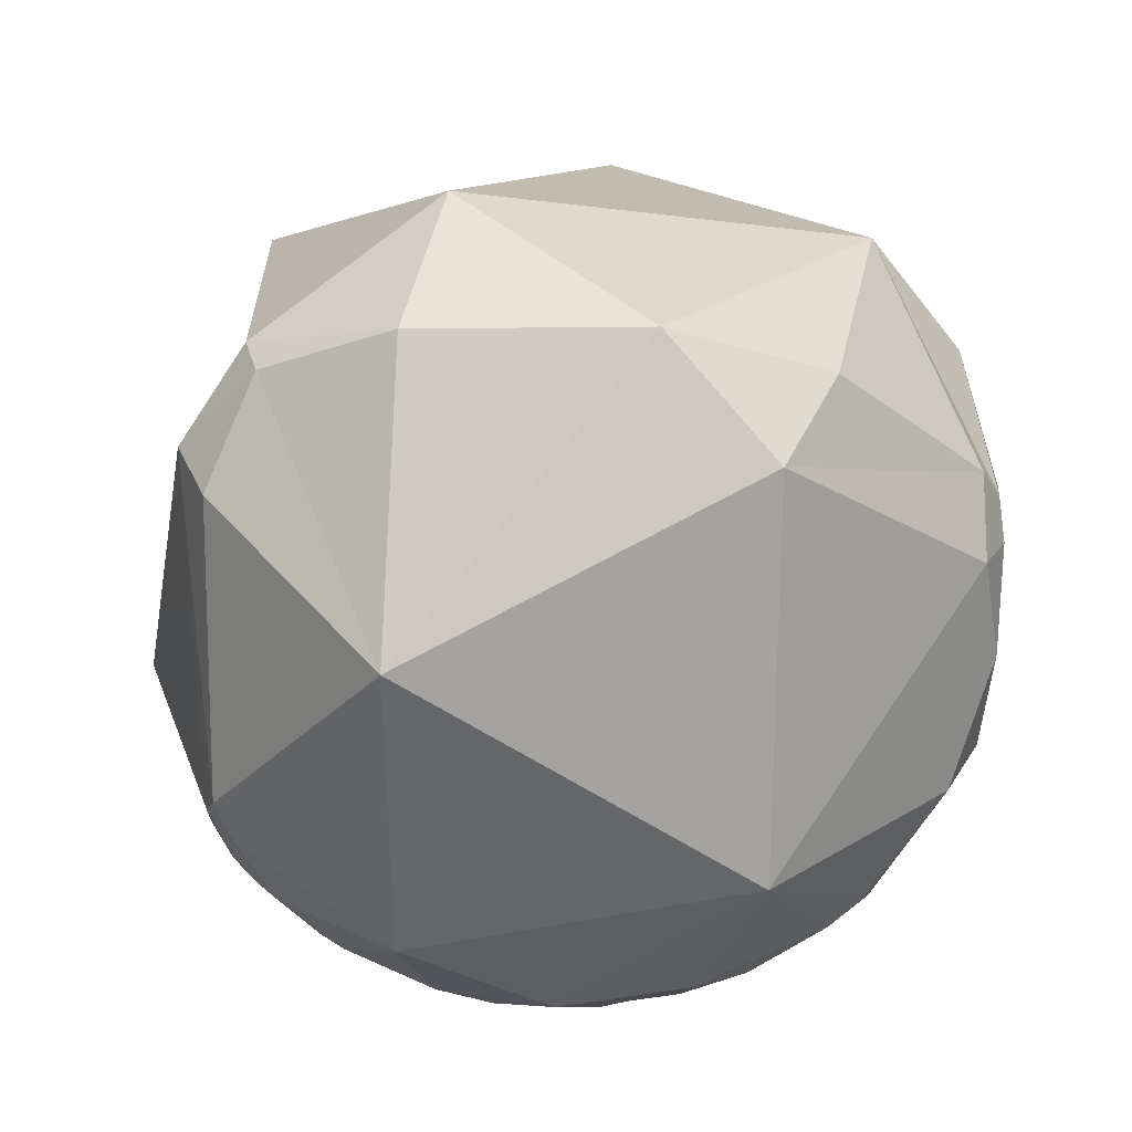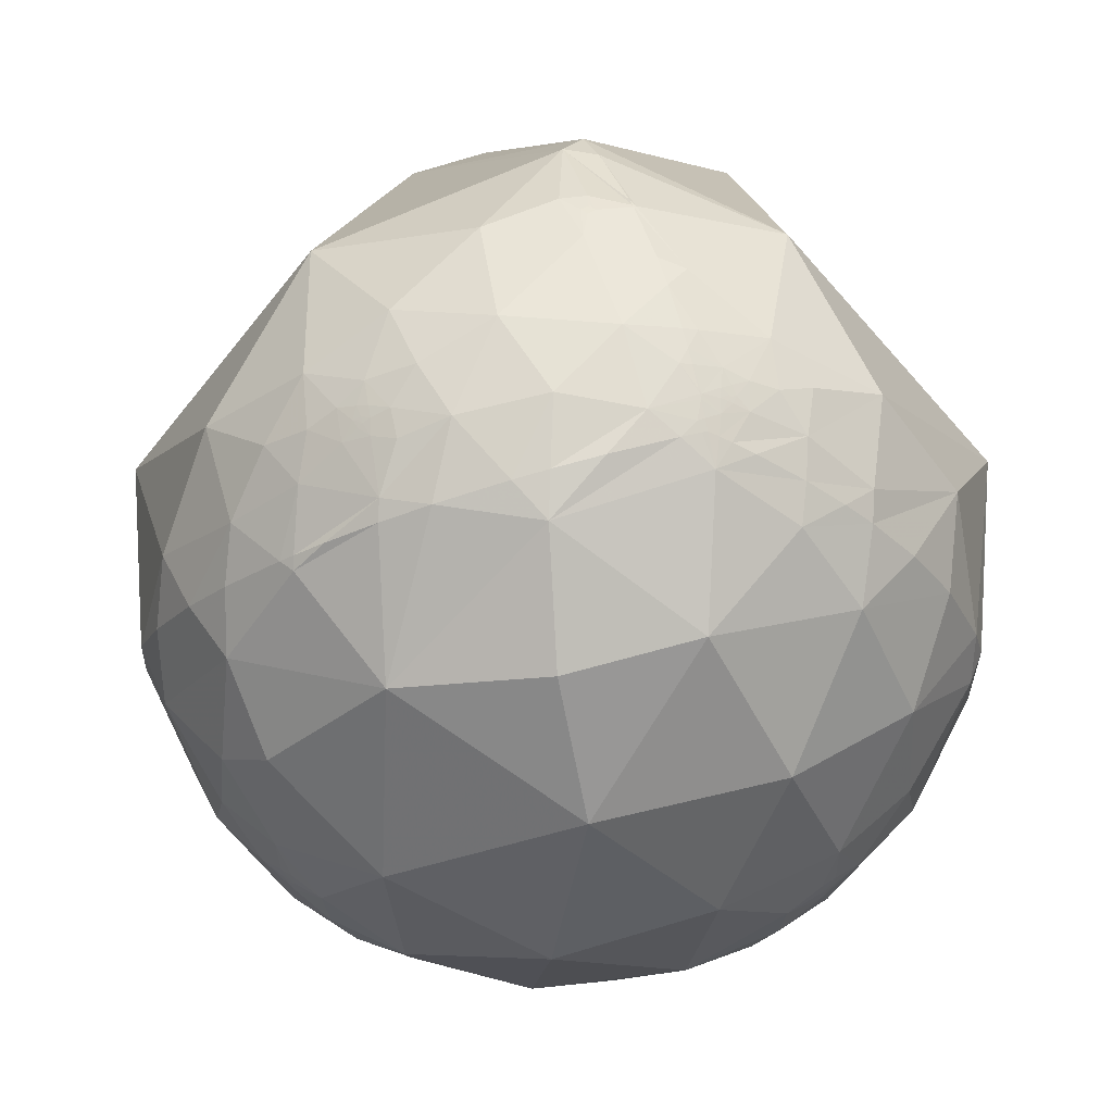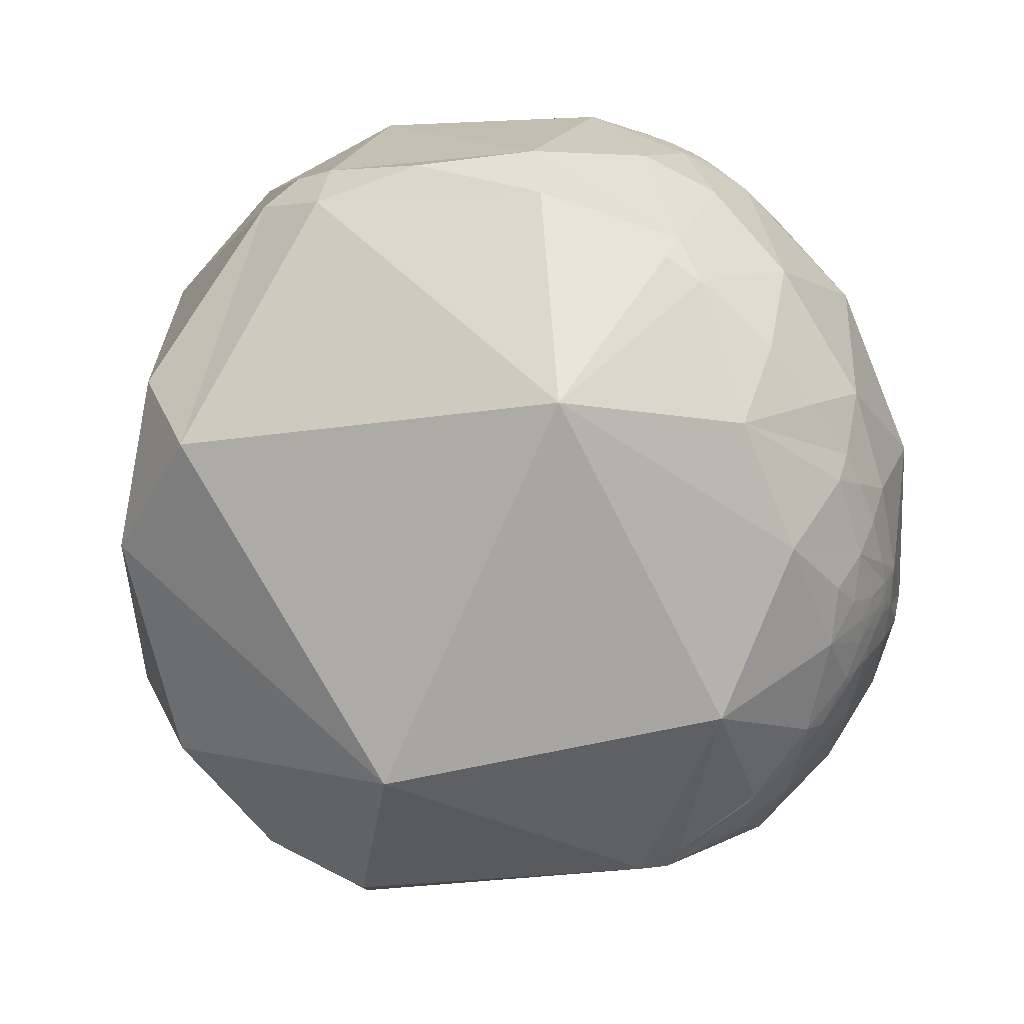
<metadata>
{"format":"obj","ext":"obj","renderer":"f3d","projection":"perspective","resolution":1024,"background":"white","views":[{"elev":45.9,"azim":-45.1,"up":"+Y"},{"elev":-67.6,"azim":-97.2,"up":"+Y"},{"elev":56.6,"azim":-105.0,"up":"+Z"}]}
</metadata>
<code>
v -0.5751 0.7481 -0.3311
v 0.4212 -0.008528 -0.9069
v -0.6097 -0.7628 0.2153
v 0.5515 0.357 0.7539
v 0.9507 -0.2528 0.1797
v 0.9474 -0.2998 0.1119
v 0.9679 -0.2148 0.1309
v 0.9691 -0.1811 0.1671
v 0.9028 -0.3588 0.2372
v 0.7307 -0.5727 0.3716
v 0.6166 -0.7854 0.0549
v 0.8716 -0.4885 0.04204
v 0.9598 -0.02983 0.2789
v 0.8512 -0.2878 0.439
v 0.947 -0.2042 0.2479
v 0.947 0.3188 0.03895
v 0.9906 0.02438 0.1344
v 0.7224 0.6566 0.2168
v 0.3859 0.3436 0.8562
v 0.8117 0.07742 0.5789
v -0.2675 -0.7654 0.5853
v -0.004026 -0.6622 0.7493
v 0.02508 -0.4103 0.9116
v -0.4219 -0.4281 0.7992
v 0.6136 -0.3826 0.6908
v 0.4387 -0.8089 0.3915
v 0.07906 -0.87 0.4867
v 0.1811 -0.9805 0.07649
v 0.341 -0.4293 0.8363
v 0.3497 -0.1584 0.9234
v -0.2405 -0.9346 0.262
v -0.04375 0.7685 0.6383
v -0.3564 -0.02356 0.934
v -0.6391 -0.4897 0.593
v -0.4871 -0.6492 0.5842
v -0.8174 0.4966 0.2919
v -0.8925 -0.2583 0.3699
v -0.4396 -0.7879 0.4312
v -0.7704 -0.6371 0.02466
v -0.6502 -0.7531 -0.1003
v -0.4326 -0.8979 -0.08187
v -0.6416 -0.7618 0.0895
v -0.5465 -0.8027 0.2387
v -0.7551 -0.5643 0.3337
v -0.8584 -0.4906 0.1499
v -0.7699 -0.6124 0.1796
v -0.8909 -0.449 -0.06875
v -0.9374 -0.3463 0.0368
v -0.9264 -0.3735 -0.0471
v -0.9201 -0.3866 -0.06294
v 0.9908 -0.06679 0.1179
v 0.9807 -0.1005 0.1674
v 0.9856 -0.09522 0.1396
v -0.9421 -0.3288 -0.06552
v -0.7172 -0.6814 0.146
v -0.9307 -0.3612 -0.0576
v -0.9281 -0.3684 -0.05398
v -0.927 -0.3708 -0.05717
v 0.2303 -0.5645 0.7926
v 0.5216 -0.6403 0.5638
v 0.4502 -0.6333 0.6295
v 0.3325 -0.6897 0.6433
v 0.4666 -0.5839 0.6643
v 0.4259 -0.5547 0.7148
v 0.4359 -0.6128 0.6592
v -0.5959 -0.6802 0.4269
v -0.6726 -0.6006 0.4322
v -0.6662 -0.6998 0.2579
v -0.6664 -0.6992 0.2589
v -0.666 -0.7003 0.2568
v -0.666 -0.7 0.2577
v -0.6268 -0.7552 0.1919
v 0.4836 -0.5969 0.6402
v 0.4802 -0.6002 0.6397
v 0.4831 -0.5982 0.6393
v 0.4779 -0.5963 0.645
v 0.4789 -0.5953 0.6451
v 0.4775 -0.595 0.6465
v -0.6678 -0.6939 0.2693
v -0.6694 -0.6986 0.2526
v -0.6626 -0.7037 0.2565
v -0.6635 -0.7023 0.2577
v -0.6639 -0.7023 0.257
v -0.664 -0.7019 0.2579
v -0.6647 -0.7014 0.2573
v -0.6635 -0.7017 0.2596
v -0.6556 -0.7078 0.2631
v -0.6415 -0.7061 0.2999
v -0.6913 -0.6604 0.2932
v 0.479 -0.5962 0.6443
v 0.481 -0.5967 0.6423
v 0.4881 -0.5925 0.6409
v 0.4813 -0.5939 0.6447
v -0.6848 -0.6818 0.2574
v -0.6642 -0.7095 0.2354
v -0.6596 -0.7083 0.2516
v -0.6808 -0.6935 0.2356
v -0.6392 -0.7306 0.2401
v -0.6645 -0.7022 0.2554
v -0.6604 -0.7054 0.2577
v -0.6661 -0.6998 0.2581
v -0.6655 -0.7004 0.2581
v -0.6652 -0.7013 0.2565
v 0.4841 -0.5974 0.6393
v 0.4851 -0.5963 0.6396
v 0.4761 -0.5986 0.6442
v 0.4847 -0.5984 0.638
v 0.4874 -0.6057 0.6289
v 0.4664 -0.6083 0.6423
v 0.4791 -0.5985 0.6421
v -0.6707 -0.7151 0.1968
v -0.6745 -0.6453 0.3588
v 0.5178 -0.5632 0.644
v 0.4833 -0.5879 0.6487
v 0.4677 -0.5979 0.651
v 0.6299 -0.5299 0.5678
v -0.7127 -0.6608 0.2355
v -0.0727 0.9573 -0.2799
v 0.7024 0.441 -0.5587
v 0.9752 -0.2062 0.08096
v 0.9944 -0.06896 -0.08062
v 0.9905 -0.1285 0.04884
v 0.9651 -0.2617 -0.005352
v 0.9983 -0.001776 0.05828
v 0.9283 0.02532 -0.3711
v 0.9007 0.3935 -0.184
v 0.6064 -0.1643 -0.778
v 0.4314 -0.8419 -0.3242
v 0.7369 -0.6259 -0.2555
v 0.7462 -0.4119 -0.5231
v 0.5448 -0.4508 -0.707
v 0.2709 -0.4681 -0.8411
v 0.439 -0.5742 -0.6911
v 0.02928 -0.7139 -0.6996
v 0.2938 -0.6575 -0.6938
v 0.2243 -0.7738 -0.5924
v -0.0761 0.02023 -0.9969
v -0.04518 -0.931 -0.3623
v -0.142 -0.9895 -0.02793
v -0.7304 -0.2617 -0.6309
v -0.7097 0.5443 -0.4472
v -0.08598 -0.4854 -0.8701
v -0.3784 -0.4575 -0.8047
v -0.2158 -0.7886 -0.5758
v -0.247 -0.6475 -0.7209
v -0.4053 -0.8121 -0.4198
v -0.7518 -0.6192 -0.2268
v -0.5781 -0.7608 -0.2949
v -0.5607 -0.564 -0.6062
v -0.7116 -0.5429 -0.446
v -0.4132 -0.6173 -0.6695
v -0.8689 -0.4073 -0.2814
v -0.924 -0.3745 -0.07727
v -0.9839 -0.13 -0.1226
v -0.9316 -0.3414 -0.1244
v 0.9923 -0.08945 0.0853
v -0.929 -0.3644 -0.06413
v -0.377 -0.7163 -0.5872
v 0.7877 -0.4954 -0.3662
v 0.9069 -0.35 -0.2346
v 0.4709 -0.6796 -0.5625
v 0.5638 -0.6188 -0.547
v 0.5645 -0.6403 -0.5209
v -0.5253 -0.7029 -0.4797
v -0.5251 -0.7031 -0.4794
v -0.5257 -0.7033 -0.4785
v -0.5249 -0.7023 -0.4808
v 0.5983 -0.6092 -0.5205
v 0.5984 -0.6098 -0.5197
v 0.5975 -0.6104 -0.52
v 0.595 -0.612 -0.521
v 0.5969 -0.6087 -0.5228
v 0.5954 -0.6066 -0.5268
v 0.5961 -0.6071 -0.5255
v 0.5951 -0.6079 -0.5257
v -0.5206 -0.698 -0.4917
v -0.5317 -0.7006 -0.4759
v -0.5233 -0.7056 -0.4778
v -0.5225 -0.7058 -0.4783
v -0.5221 -0.7072 -0.4767
v -0.524 -0.7047 -0.4785
v -0.5228 -0.7053 -0.4787
v -0.5301 -0.6638 -0.5277
v -0.477 -0.7172 -0.5081
v -0.5111 -0.7131 -0.48
v -0.5215 -0.7117 -0.4706
v -0.5248 -0.7053 -0.4766
v 0.5959 -0.6079 -0.5248
v 0.5981 -0.606 -0.5245
v 0.6027 -0.6054 -0.5199
v -0.5053 -0.7355 -0.4513
v -0.5459 -0.6812 -0.4878
v -0.5354 -0.7107 -0.4563
v -0.5539 -0.6915 -0.4638
v -0.5191 -0.7093 -0.4769
v -0.525 -0.7029 -0.4799
v -0.5244 -0.7036 -0.4795
v -0.5249 -0.7044 -0.4779
v 0.5994 -0.6088 -0.5197
v 0.5932 -0.6099 -0.5254
v 0.5885 -0.6082 -0.5327
v 0.5983 -0.6108 -0.5186
v 0.5971 -0.6185 -0.5109
v 0.5838 -0.6181 -0.5265
v 0.5763 -0.5649 -0.5906
v 0.6016 -0.6003 -0.527
v 0.595 -0.6102 -0.5231
v -0.5154 -0.7589 -0.3981
v -0.5628 -0.7127 -0.4186
v -0.5909 -0.6497 -0.4782
v -0.4744 -0.6595 -0.5831
v 0.6316 -0.5801 -0.5144
v 0.6006 -0.6596 -0.4519
v 0.5928 -0.5949 -0.5428
v 0.7089 -0.5612 -0.4273
v -0.6458 -0.664 -0.3769
v 0.9842 -0.1539 0.088
v 0.9882 -0.1287 0.08246
v 0.9857 -0.1069 0.1306
v 0.9893 -0.09732 0.1084
v 0.9859 -0.1349 0.09946
v 0.989 -0.1129 0.09598
v 0.9876 -0.1104 0.112
v 0.9858 -0.1245 0.113
v 0.9759 -0.172 0.134
v 0.9801 -0.1402 0.1408
v 0.9835 -0.1314 0.1245
v 0.9785 -0.1745 0.1101
v 0.983 -0.1503 0.1059
v 0.9814 -0.1491 0.1206
v 0.984 -0.139 0.1113
v 0.9837 -0.136 0.1173
v 0.9853 -0.101 0.1381
v 0.9844 -0.1009 0.144
v 0.9906 -0.1051 0.08708
v 0.9904 -0.113 0.07994
v 0.7198 -0.4517 0.5272
v -0.5213 -0.7054 -0.4802
v -0.5267 0.7396 -0.4191
v -0.09176 0.499 -0.8617
v 0.2394 0.1992 -0.9503
v 0.6899 0.1328 -0.7116
v 0.8452 0.2372 -0.479
v 0.9211 0.3138 -0.2305
v 0.9343 0.3523 -0.05405
v 0.926 0.3717 0.06522
v 0.8162 0.3964 0.4203
v 0.5024 0.4509 0.7378
v 0.2091 0.8036 0.5572
v -0.06186 0.9467 0.3161
v -0.4055 0.9108 -0.07779
v -0.7765 0.5624 -0.2841
v -0.9949 -0.06245 -0.07901
v -0.9872 -0.1531 -0.04522
v -0.9442 -0.3284 0.02297
v -0.938 -0.3452 0.02972
v -0.9369 -0.3483 0.03096
v -0.9358 -0.3511 0.03208
v -0.8726 -0.4809 0.08578
v -0.8347 -0.5394 0.111
v -0.7716 -0.6191 0.1464
v -0.7415 -0.6513 0.1612
v -0.7165 -0.6759 0.1727
v -0.6781 -0.7102 0.1891
v -0.6697 -0.7172 0.1925
v -0.6615 -0.7239 0.1958
v -0.631 -0.7475 0.2075
v 0.5073 0.2865 0.8127
v 0.3811 0.1071 0.9183
v 0.1863 -0.1319 0.9736
v -0.03028 -0.3613 0.9319
v -0.0955 -0.4239 0.9007
v -0.2392 -0.5504 0.7999
v -0.3434 -0.6312 0.6954
v -0.4264 -0.6871 0.5882
v -0.4694 -0.7123 0.5218
v -0.52 -0.7375 0.431
v -0.571 -0.756 0.32
v -0.5915 -0.7607 0.2674
v -0.6014 -0.7621 0.2399
v 0.3684 -0.09995 -0.9243
v 0.1909 -0.3588 -0.9137
v 0.08639 -0.4849 -0.8703
v -0.02933 -0.6056 -0.7952
v -0.1189 -0.6856 -0.7182
v -0.2228 -0.7629 -0.6069
v -0.2455 -0.7773 -0.5792
v -0.2911 -0.8035 -0.5193
v -0.3608 -0.8349 -0.4157
v -0.4199 -0.8516 -0.3138
v -0.4925 -0.8547 -0.164
v -0.5227 -0.8478 -0.08986
v -0.5603 -0.8281 0.01792
v -0.5987 -0.7845 0.1612
v -0.6075 -0.7677 0.2037
f 239 1 251 118
f 165 196 197
f 2 241 119 242
f 147 152 150
f 263 262 55
f 1 239 141 252
f 90 93 77
f 240 241 137
f 239 240 137 141
f 241 2 281 137
f 25 116 237
f 281 282 137
f 264 265 111
f 258 259 45 48
f 241 240 118 119
f 164 167 196
f 260 259 47 39
f 114 93 92
f 8 52 15
f 240 239 118
f 138 139 41
f 6 5 9
f 282 283 142 137
f 209 208 148
f 253 254 37 36
f 242 243 125 127
f 1 252 36 251
f 152 155 154
f 65 109 115
f 283 284 142
f 284 285 145 142
f 265 264 55 42
f 285 286 145
f 290 291 148 146
f 3 295 43 280
f 85 70 103
f 286 287 158 145
f 287 288 146 158
f 134 135 136
f 261 260 39
f 107 92 105
f 288 289 146
f 229 217 221
f 282 281 127 132
f 187 177 166
f 177 186 193
f 127 125 130
f 289 290 146
f 261 262 46
f 149 183 210
f 263 264 111 117
f 291 292 40 148
f 292 293 42 40
f 227 230 232
f 293 294 42
f 79 94 80
f 255 254 154
f 53 52 234
f 17 13 52
f 31 21 38
f 294 295 72 42
f 167 166 177
f 258 257 49 47
f 295 3 267 72
f 295 294 43
f 286 285 134 144
f 181 178 187
f 294 293 41 43
f 293 292 41
f 254 253 154
f 292 291 41
f 53 233 219
f 257 258 48
f 181 197 238
f 291 290 41
f 260 261 46 45
f 203 202 190
f 44 117 89
f 290 289 138 41
f 281 2 242 127
f 272 271 33 24
f 284 283 132 134
f 289 288 144 138
f 51 219 220
f 138 128 28
f 259 258 47
f 119 18 126
f 32 33 19
f 288 287 144
f 252 253 36
f 179 178 182
f 287 286 144
f 273 272 24
f 259 260 45
f 254 255 48 37
f 60 10 116
f 285 284 134
f 175 188 200
f 253 252 141 154
f 135 133 161
f 283 282 132
f 113 108 60
f 267 266 72
f 266 265 42 72
f 264 263 55
f 262 261 39 55
f 13 14 15
f 257 256 54 49
f 64 63 113
f 256 255 154 54
f 173 200 201
f 26 27 28
f 255 256 48
f 14 13 20
f 256 257 48
f 262 263 117 46
f 69 101 102
f 265 266 111
f 266 267 98 111
f 106 78 115
f 267 3 280 98
f 73 74 75
f 4 247 18 248
f 100 86 81
f 271 272 23
f 247 246 18
f 246 245 126 18
f 245 244 126
f 97 94 117
f 244 243 119 126
f 243 242 119
f 24 33 34
f 243 244 125
f 268 269 30 20
f 209 148 216
f 216 150 210
f 100 87 86
f 244 245 16 125
f 70 80 99
f 245 246 16
f 195 180 238
f 181 187 198
f 65 61 109
f 91 90 106
f 246 247 20 16
f 247 4 268 20
f 7 120 228
f 251 250 118
f 250 249 18 118
f 137 142 143
f 249 248 18
f 63 64 65
f 4 248 19 268
f 248 249 32 19
f 80 94 97
f 60 61 62
f 249 250 32
f 222 221 218
f 131 130 205
f 70 68 69
f 250 251 36 32
f 15 9 5
f 280 279 88 98
f 279 278 66 88
f 153 155 47
f 132 131 133
f 16 17 124
f 278 277 66
f 277 276 35 66
f 25 20 30
f 276 275 35
f 275 274 24 35
f 274 273 24
f 271 270 33
f 270 269 19 33
f 163 162 204
f 269 268 19
f 26 28 11
f 269 270 30
f 199 168 190
f 270 271 23 30
f 101 69 68
f 66 67 112
f 272 273 22 23
f 125 160 130
f 128 129 11
f 273 274 21 22
f 156 236 122
f 274 275 21
f 232 224 227
f 275 276 38 21
f 276 277 38
f 228 217 229
f 277 278 43 38
f 157 153 50
f 210 194 209
f 278 279 43
f 279 280 43
f 22 27 62
f 29 30 23
f 5 6 7
f 7 6 120
f 5 7 8
f 5 8 15
f 34 44 67
f 8 7 225
f 214 162 205
f 52 8 226
f 12 9 10
f 140 150 152
f 9 12 6
f 160 159 130
f 70 71 68
f 10 9 14
f 136 128 138
f 12 10 11
f 122 121 124
f 15 14 9
f 135 134 132
f 13 15 52
f 25 64 113
f 16 13 17
f 234 233 53
f 13 16 20
f 180 186 187
f 10 14 237
f 103 99 85
f 22 21 27
f 156 235 236
f 28 27 31
f 20 25 14
f 17 51 124
f 80 96 99
f 87 79 86
f 14 25 237
f 27 26 62
f 78 93 114
f 29 25 30
f 191 209 193
f 25 29 64
f 29 23 59
f 197 196 167
f 121 122 123
f 27 21 31
f 82 81 86
f 191 184 146
f 188 172 200
f 49 56 57
f 33 32 36
f 35 24 34
f 168 171 172
f 110 74 91
f 33 36 37
f 31 38 43
f 52 219 234
f 42 39 40
f 167 176 238
f 112 88 66
f 107 108 92
f 70 99 103
f 39 42 55
f 40 39 147
f 160 123 12
f 31 43 41
f 37 44 34
f 44 37 45
f 123 122 120
f 37 34 33
f 45 37 48
f 172 189 190
f 44 45 46
f 44 46 117
f 92 108 113
f 49 50 47
f 65 64 62
f 50 49 58
f 185 195 238
f 47 50 153
f 133 205 161
f 26 10 60
f 39 47 147
f 51 52 53
f 52 51 17
f 51 53 219
f 54 153 157
f 49 54 56
f 56 54 157
f 57 56 58
f 132 133 135
f 49 57 58
f 98 95 111
f 10 26 11
f 50 58 157
f 114 63 115
f 59 23 22
f 197 166 165
f 59 22 62
f 166 164 165
f 165 164 196
f 61 60 108
f 62 61 65
f 60 62 26
f 63 65 115
f 66 34 67
f 178 179 180
f 34 66 35
f 152 47 155
f 172 188 189
f 71 70 102
f 68 71 101
f 74 73 91
f 75 74 107
f 73 75 104
f 76 77 78
f 77 76 90
f 78 77 93
f 76 78 106
f 80 70 69
f 41 139 31
f 80 69 79
f 140 137 143
f 81 82 83
f 52 226 219
f 83 82 84
f 18 119 118
f 81 83 99
f 83 84 85
f 58 56 157
f 84 82 86
f 185 186 195
f 85 84 86
f 83 85 99
f 79 87 88
f 180 179 238
f 88 87 98
f 94 79 89
f 79 88 89
f 179 182 238
f 159 160 129
f 93 90 91
f 93 91 92
f 73 105 92
f 95 96 80
f 106 74 110
f 96 95 98
f 95 80 97
f 95 97 111
f 98 87 96
f 96 87 100
f 203 213 163
f 99 96 81
f 96 100 81
f 102 101 71
f 102 70 85
f 69 102 86
f 102 85 86
f 69 86 79
f 112 89 88
f 73 104 105
f 226 225 230
f 224 221 222
f 105 104 107
f 94 89 117
f 76 106 90
f 108 107 74
f 106 109 74
f 109 106 115
f 169 199 202
f 74 109 108
f 152 147 47
f 62 64 59
f 78 114 115
f 59 64 29
f 110 91 106
f 111 97 117
f 89 112 44
f 231 232 230
f 92 113 114
f 168 169 170
f 113 60 116
f 138 28 139
f 125 121 160
f 61 108 109
f 63 114 113
f 112 67 44
f 116 25 113
f 203 190 212
f 116 10 237
f 107 104 75
f 200 207 171
f 120 6 123
f 121 123 160
f 124 51 156
f 16 121 125
f 121 16 124
f 129 128 213
f 11 129 12
f 128 11 28
f 183 192 210
f 127 130 131
f 127 131 132
f 186 180 195
f 133 131 205
f 136 135 161
f 134 136 138
f 222 220 223
f 189 173 206
f 128 136 161
f 139 28 31
f 129 160 12
f 137 140 141
f 91 73 92
f 141 140 154
f 143 142 145
f 144 134 138
f 143 145 151
f 148 40 147
f 146 148 208
f 140 143 149
f 149 150 140
f 128 161 213
f 201 200 204
f 150 149 210
f 124 156 122
f 143 151 149
f 229 221 231
f 149 151 211
f 185 191 186
f 178 181 182
f 147 150 216
f 155 153 54
f 155 54 154
f 193 209 194
f 156 51 220
f 145 158 151
f 215 129 213
f 159 129 215
f 161 162 163
f 177 194 192
f 162 161 205
f 161 163 213
f 166 198 187
f 166 167 164
f 169 168 199
f 202 171 170
f 170 169 202
f 168 170 171
f 172 171 207
f 168 172 190
f 175 174 188
f 173 174 175
f 174 173 189
f 189 206 190
f 173 175 200
f 177 176 167
f 184 211 158
f 176 177 192
f 178 180 187
f 182 181 238
f 176 183 184
f 183 176 192
f 184 183 211
f 176 184 185
f 187 186 177
f 189 188 174
f 184 191 185
f 193 186 191
f 173 201 206
f 177 193 194
f 192 194 210
f 166 197 181
f 166 181 198
f 202 203 171
f 171 203 204
f 190 202 199
f 204 200 171
f 201 204 162
f 190 206 212
f 207 200 172
f 191 208 209
f 122 218 217
f 208 191 146
f 211 183 149
f 184 158 146
f 212 206 214
f 212 213 203
f 213 212 215
f 203 163 204
f 201 162 214
f 201 214 206
f 205 130 212
f 159 215 130
f 209 216 210
f 216 148 147
f 218 122 236
f 217 218 221
f 122 217 120
f 220 219 223
f 221 224 231
f 154 140 152
f 224 222 223
f 8 225 226
f 156 220 222
f 219 226 227
f 224 223 219
f 224 219 227
f 217 228 120
f 228 229 230
f 226 230 227
f 224 232 231
f 222 218 236
f 229 231 230
f 233 234 219
f 235 156 222
f 236 235 222
f 123 6 12
f 215 212 130
f 214 205 212
f 197 167 238
f 185 238 176
f 158 211 151
f 225 7 228
f 225 228 230

</code>
